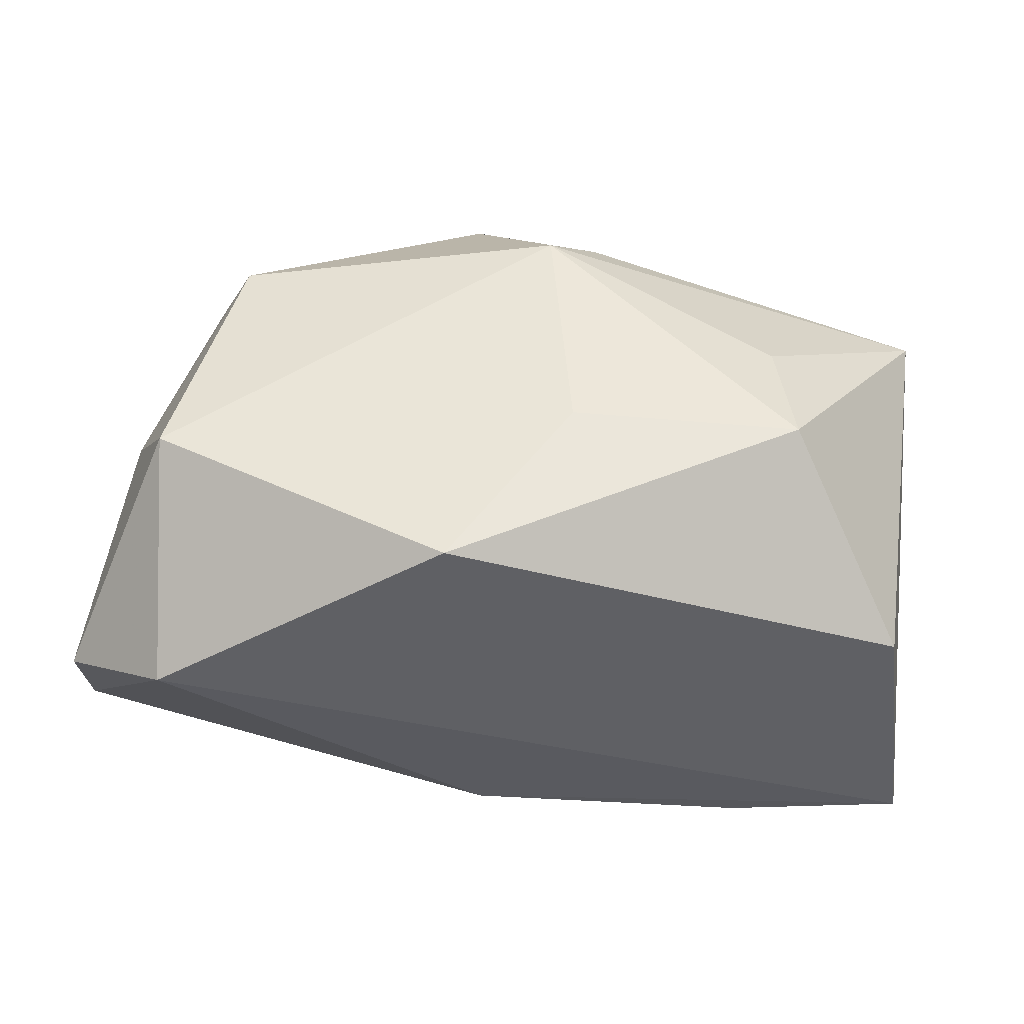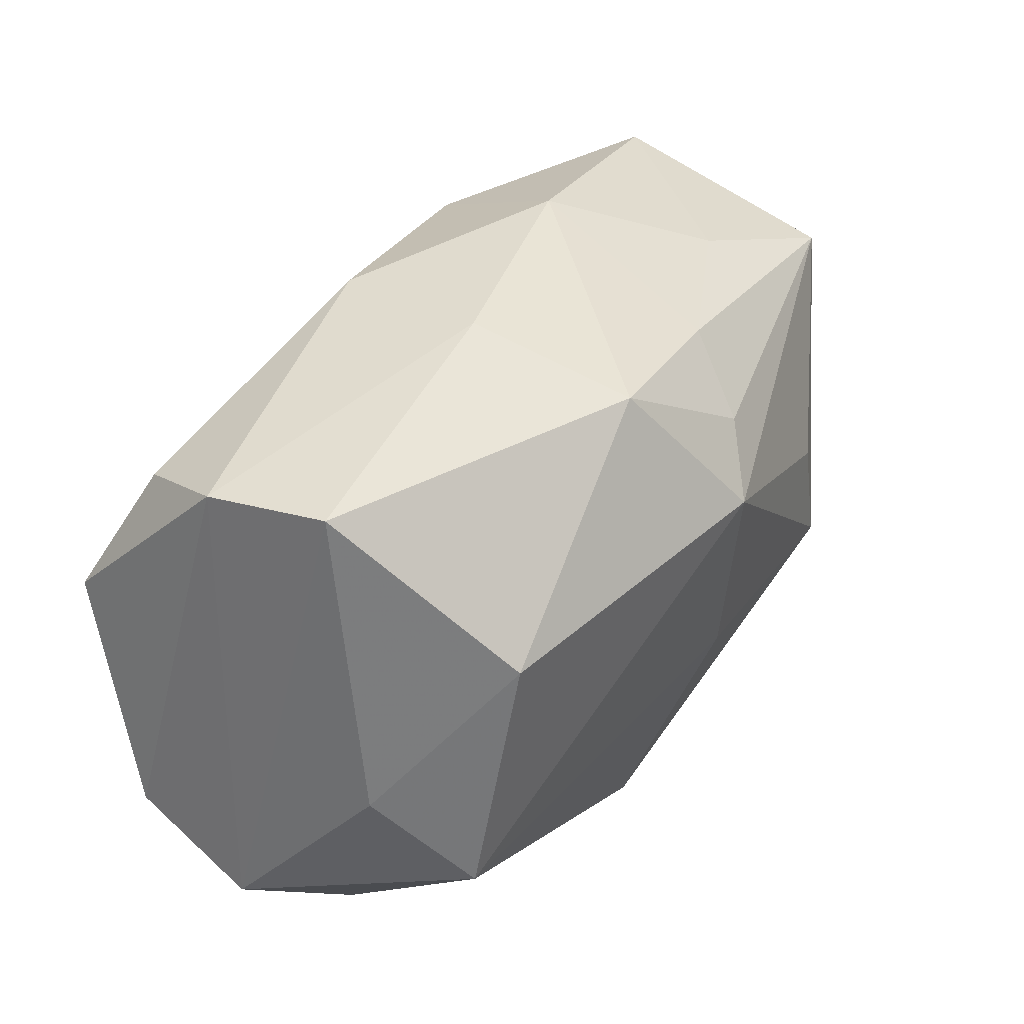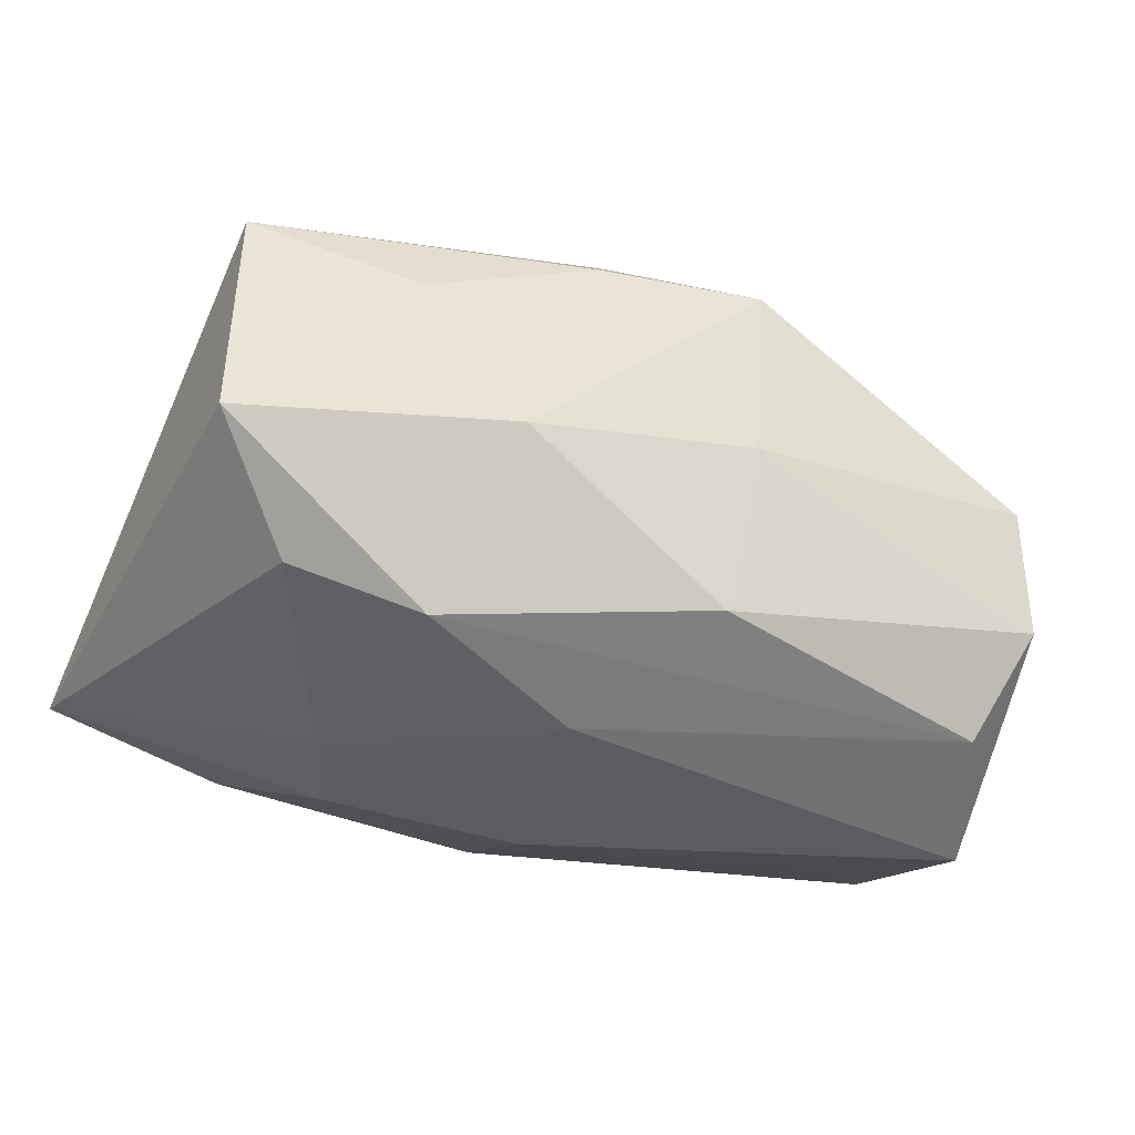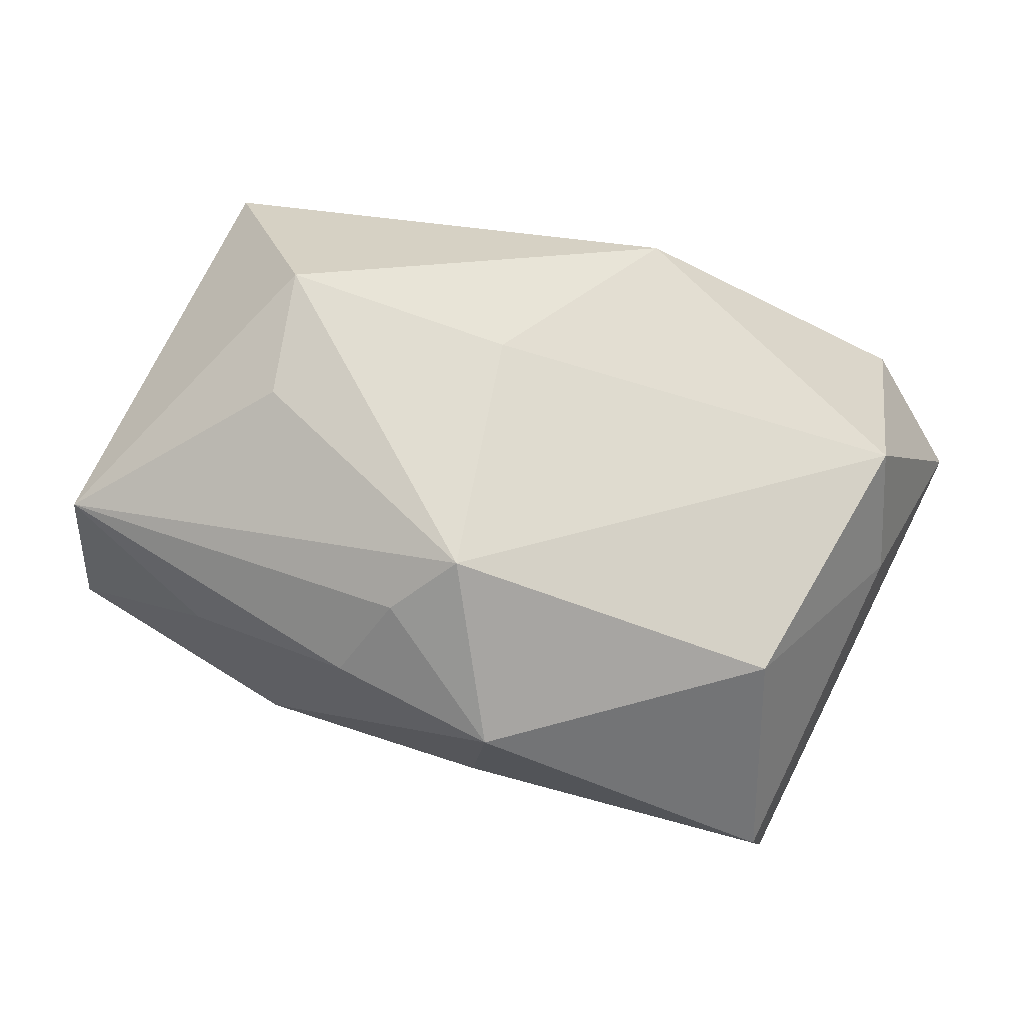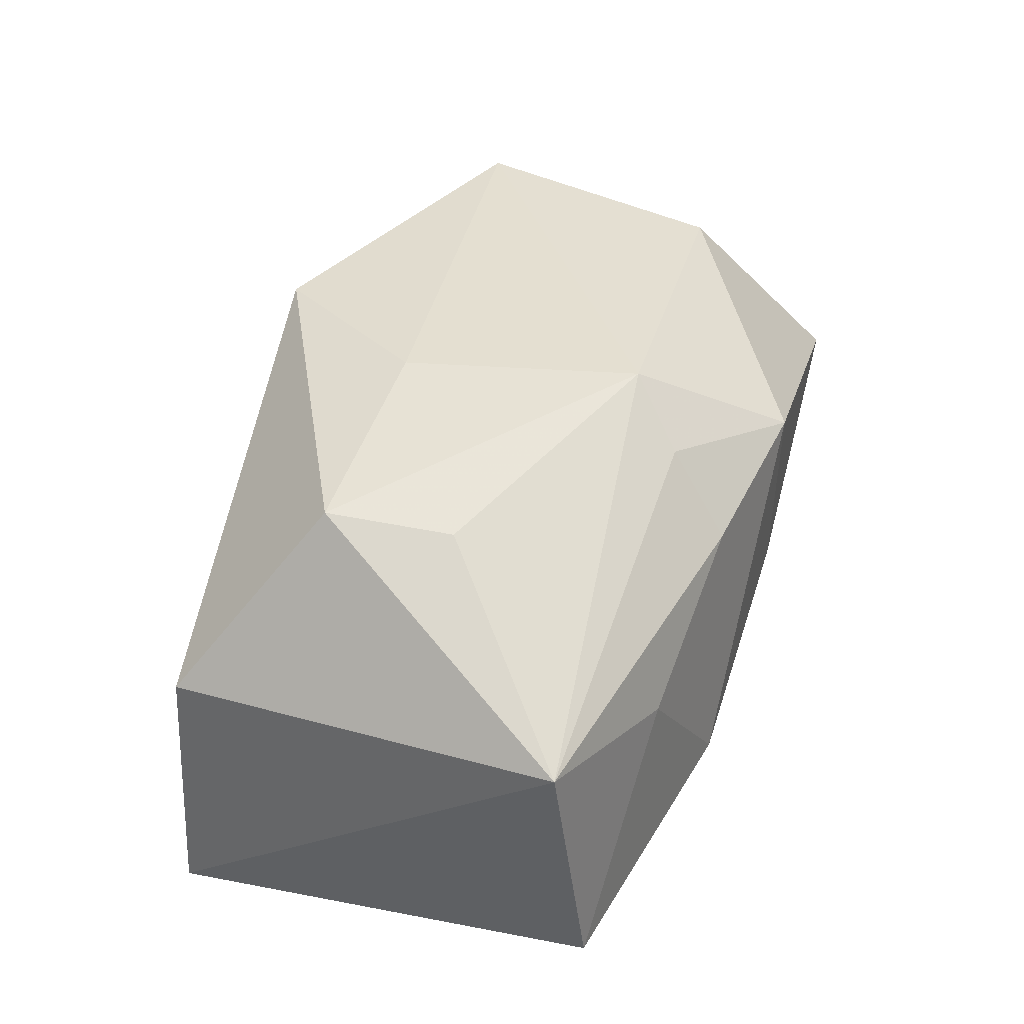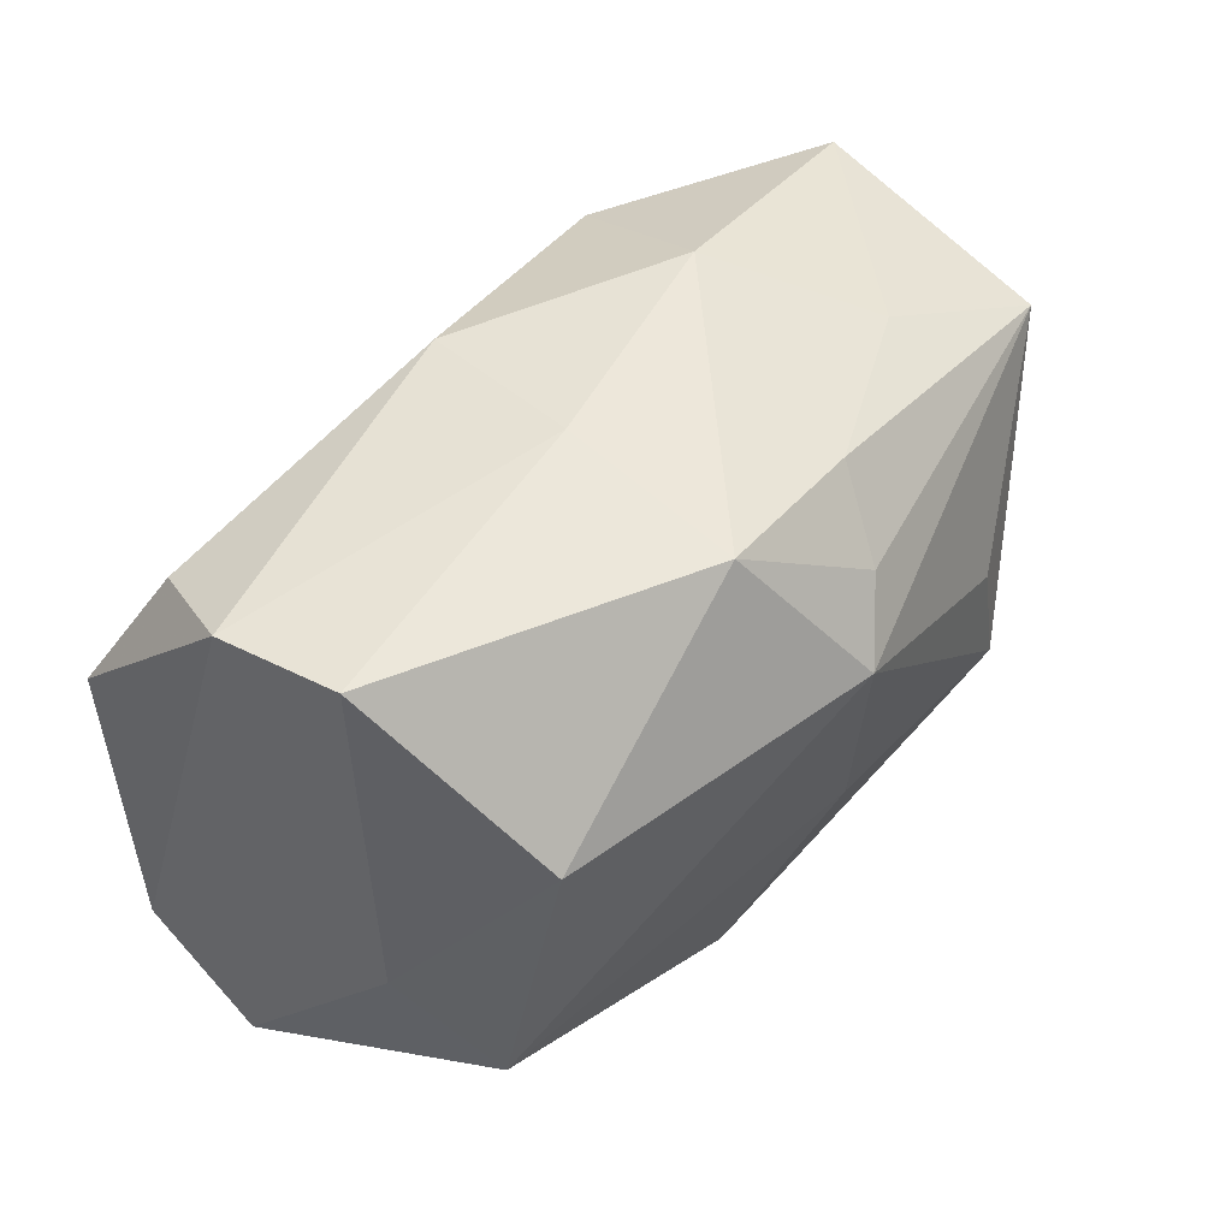
<metadata>
{"format":"obj","ext":"obj","renderer":"f3d","projection":"perspective","resolution":1024,"background":"white","views":[{"elev":-45.6,"azim":-5.1,"up":"+Y"},{"elev":44.3,"azim":-58.4,"up":"+Y"},{"elev":-34.6,"azim":149.5,"up":"+Z"},{"elev":74.5,"azim":-164.1,"up":"+Z"},{"elev":48.3,"azim":104.9,"up":"+Z"},{"elev":54.4,"azim":-50.3,"up":"+Y"}]}
</metadata>
<code>
v -0.0286 0.006401 -0.01821
v -0.006333 -0.01924 0.01549
v 0.02558 0.009459 -0.01324
v 0.02002 0.01612 0.006858
v 0.03237 0.01404 -0.006623
v 0.004854 0.01353 0.01719
v -0.03264 -0.01019 -0.01185
v 0.01391 -0.008692 -0.018
v 0.03107 -0.01734 -0.01153
v -0.02699 -0.008333 0.01431
v 0.01729 -0.002514 -0.01752
v -0.03311 -0.01499 -0.002909
v 0.007683 0.01792 0.01238
v -0.02669 0.01928 -0.006807
v 0.03088 0.0112 0.01124
v -0.02605 -0.02056 0.002005
v -0.02364 0.01517 -0.01436
v 0.004456 0.008354 -0.01821
v -0.003012 0.02051 -0.0005844
v 0.01869 -0.01647 -0.01436
v 0.002449 -0.007419 0.01865
v -0.00049 -0.007197 -0.01821
v 0.01405 0.01942 -0.004408
v 0.01863 -0.008312 0.01922
v -0.004133 0.02037 0.01308
v 0.01763 0.0006191 0.01843
v -0.001519 -0.01657 -0.0144
v -0.0222 0.01003 0.01516
v -0.001368 0.01833 -0.01283
v 0.0171 0.01268 -0.01612
v 0.02706 -0.01757 0.00697
v -0.02363 -0.003527 -0.01569
v -0.02937 -0.002059 0.00704
v 0.000906 0.009797 0.02036
v -0.02545 0.02051 0.002127
f 16 2 10
f 7 27 16
f 22 27 7
f 30 11 18
f 30 23 5
f 5 15 9
f 16 27 9
f 9 27 20
f 20 27 8
f 8 27 22
f 8 9 20
f 11 9 8
f 8 22 18
f 18 11 8
f 25 23 19
f 13 23 25
f 4 15 5
f 5 23 4
f 4 13 15
f 23 13 4
f 34 28 10
f 25 28 34
f 10 28 33
f 1 7 14
f 18 22 1
f 23 30 29
f 14 19 29
f 29 19 23
f 11 30 3
f 3 9 11
f 3 30 5
f 5 9 3
f 31 2 16
f 16 9 31
f 24 2 31
f 31 15 24
f 31 9 15
f 21 10 2
f 21 34 10
f 21 2 24
f 24 34 21
f 24 15 26
f 26 34 24
f 15 34 26
f 6 13 25
f 25 34 6
f 15 13 6
f 6 34 15
f 10 33 12
f 16 10 12
f 12 7 16
f 14 7 12
f 35 33 28
f 35 28 25
f 14 12 35
f 35 12 33
f 25 19 35
f 35 19 14
f 22 7 32
f 32 1 22
f 7 1 32
f 18 1 17
f 17 30 18
f 17 29 30
f 17 1 14
f 14 29 17

</code>
